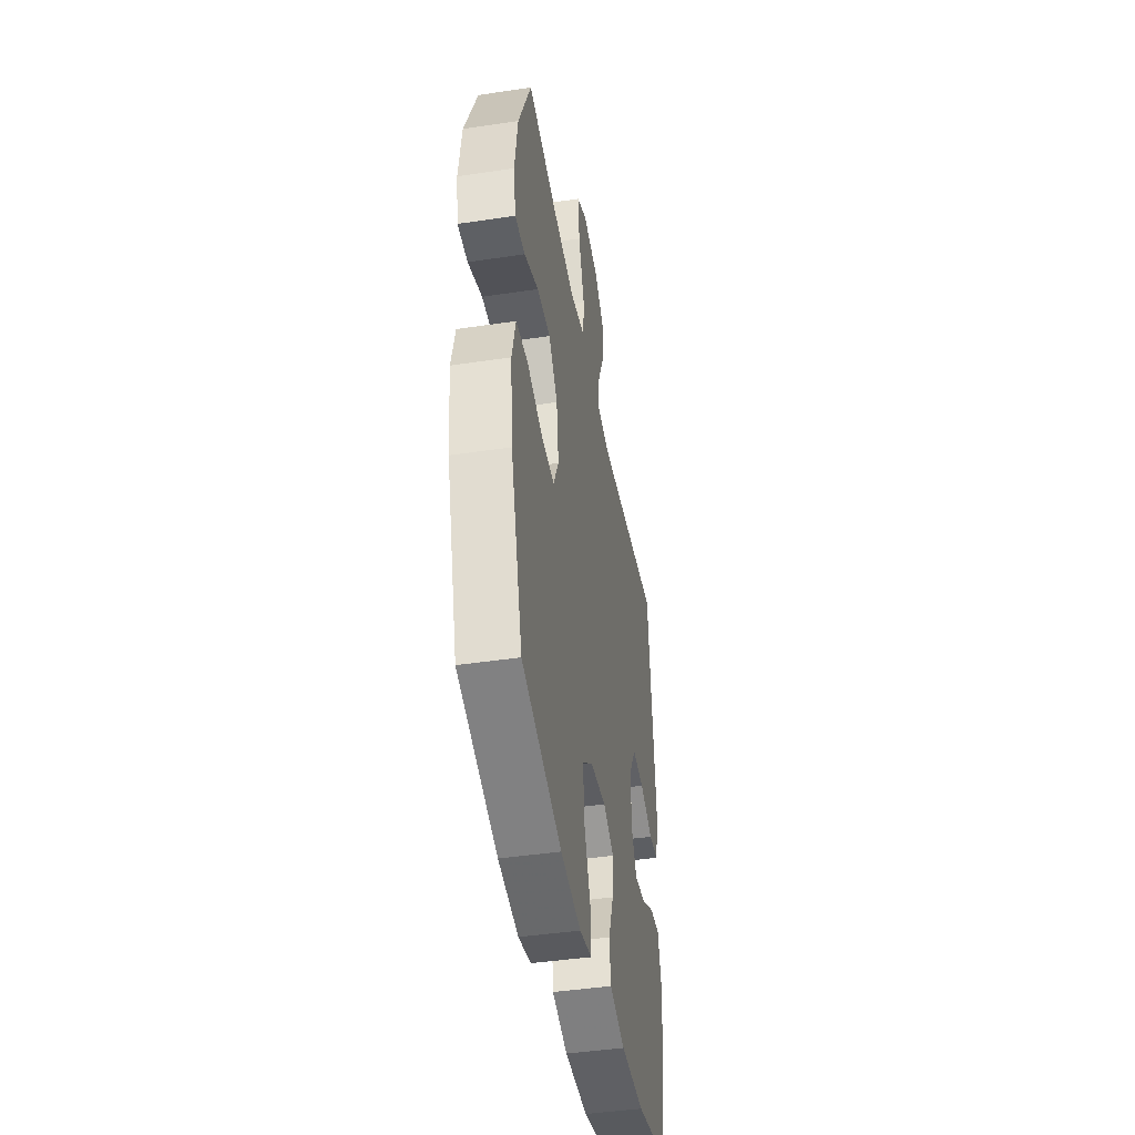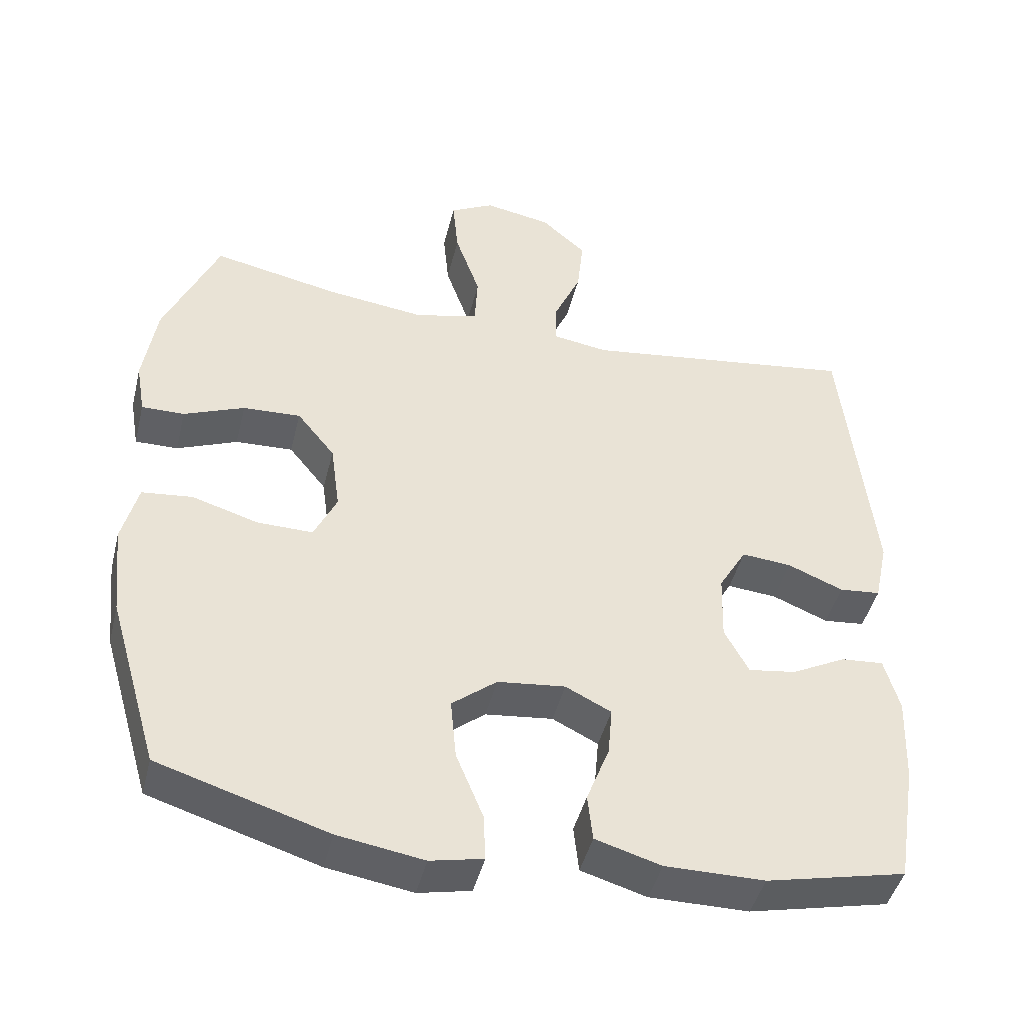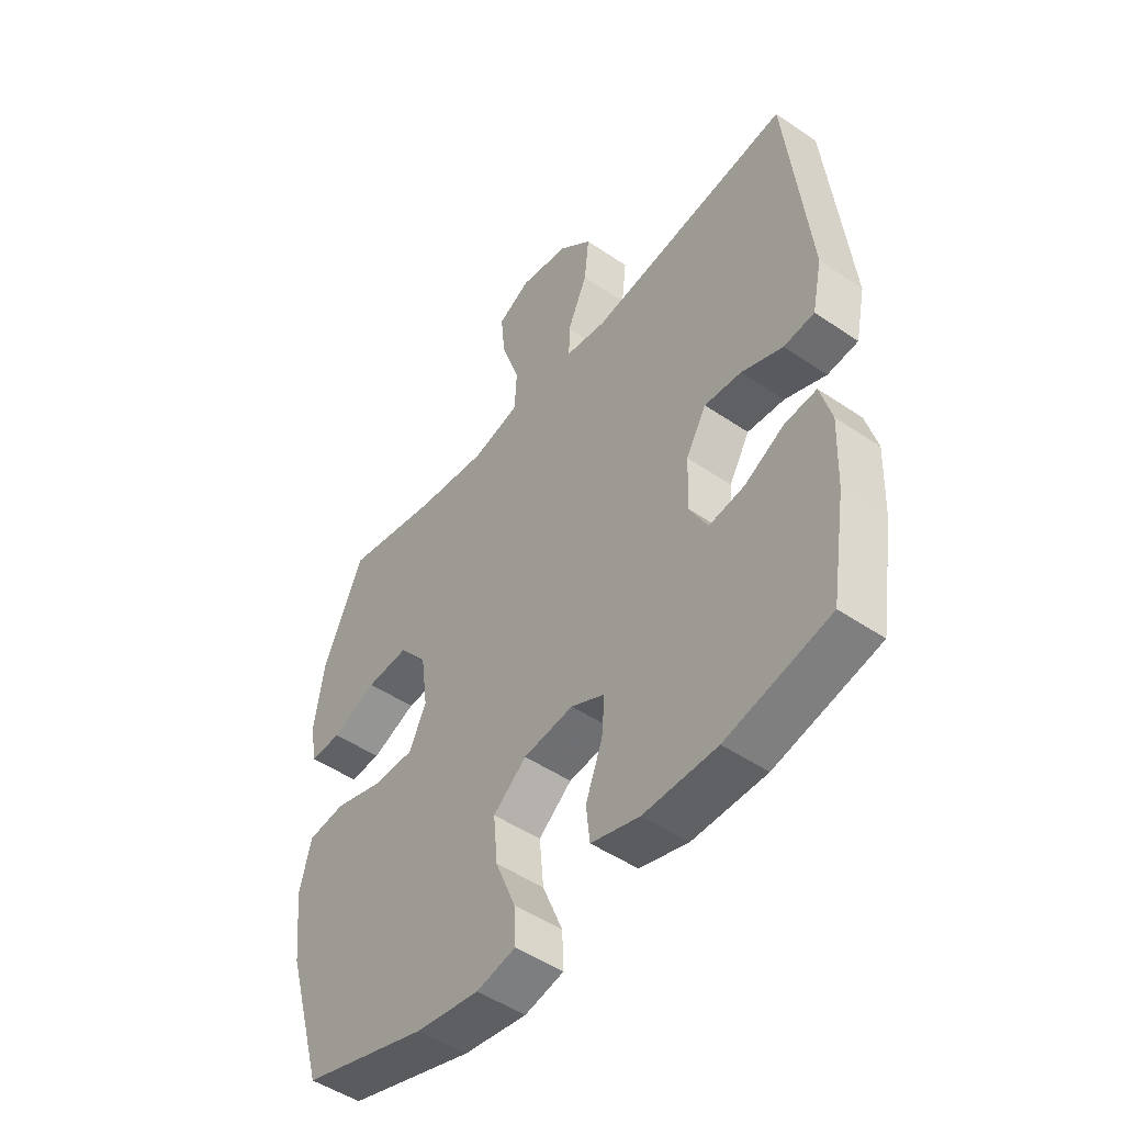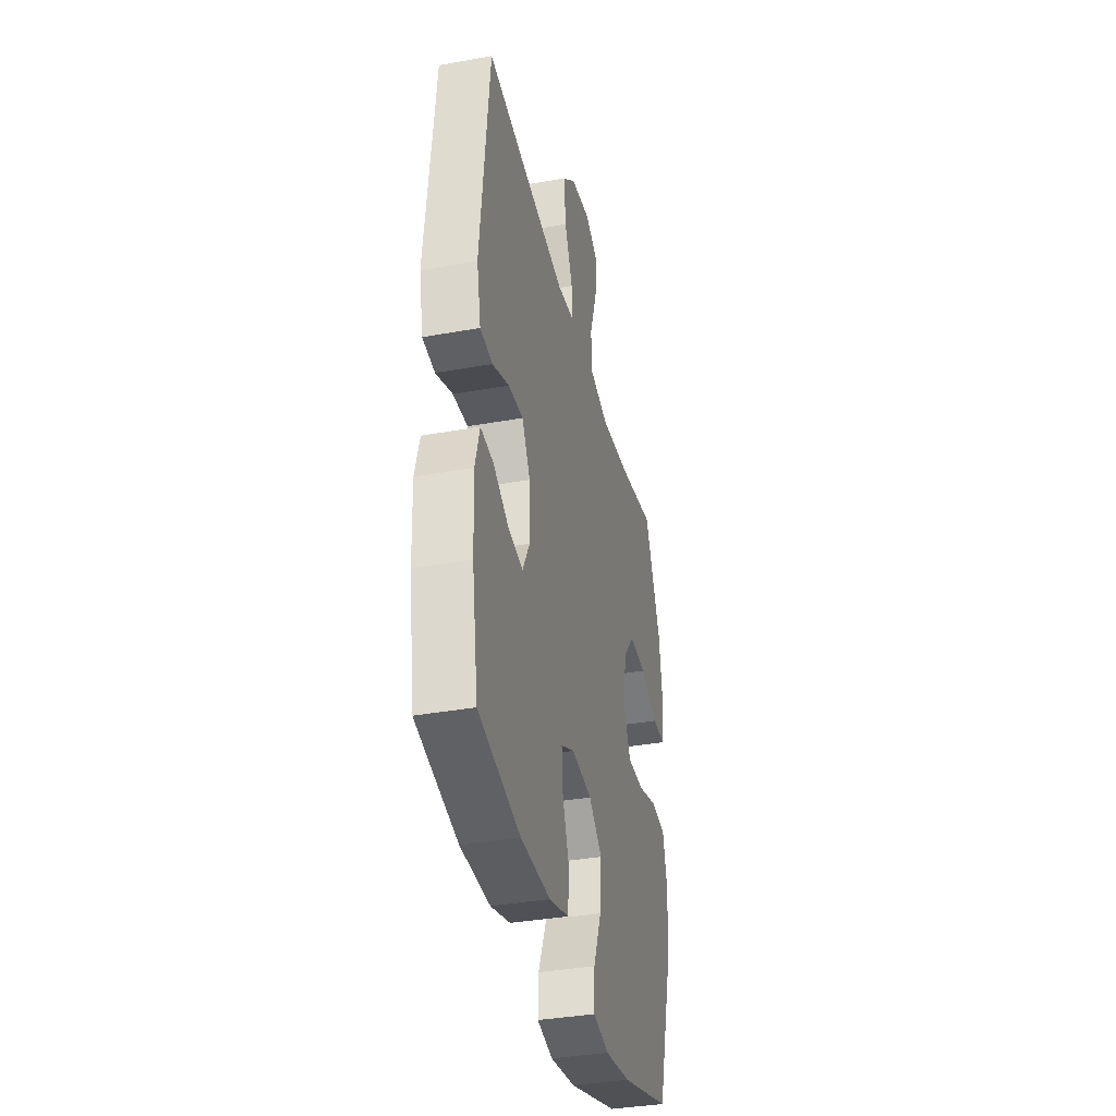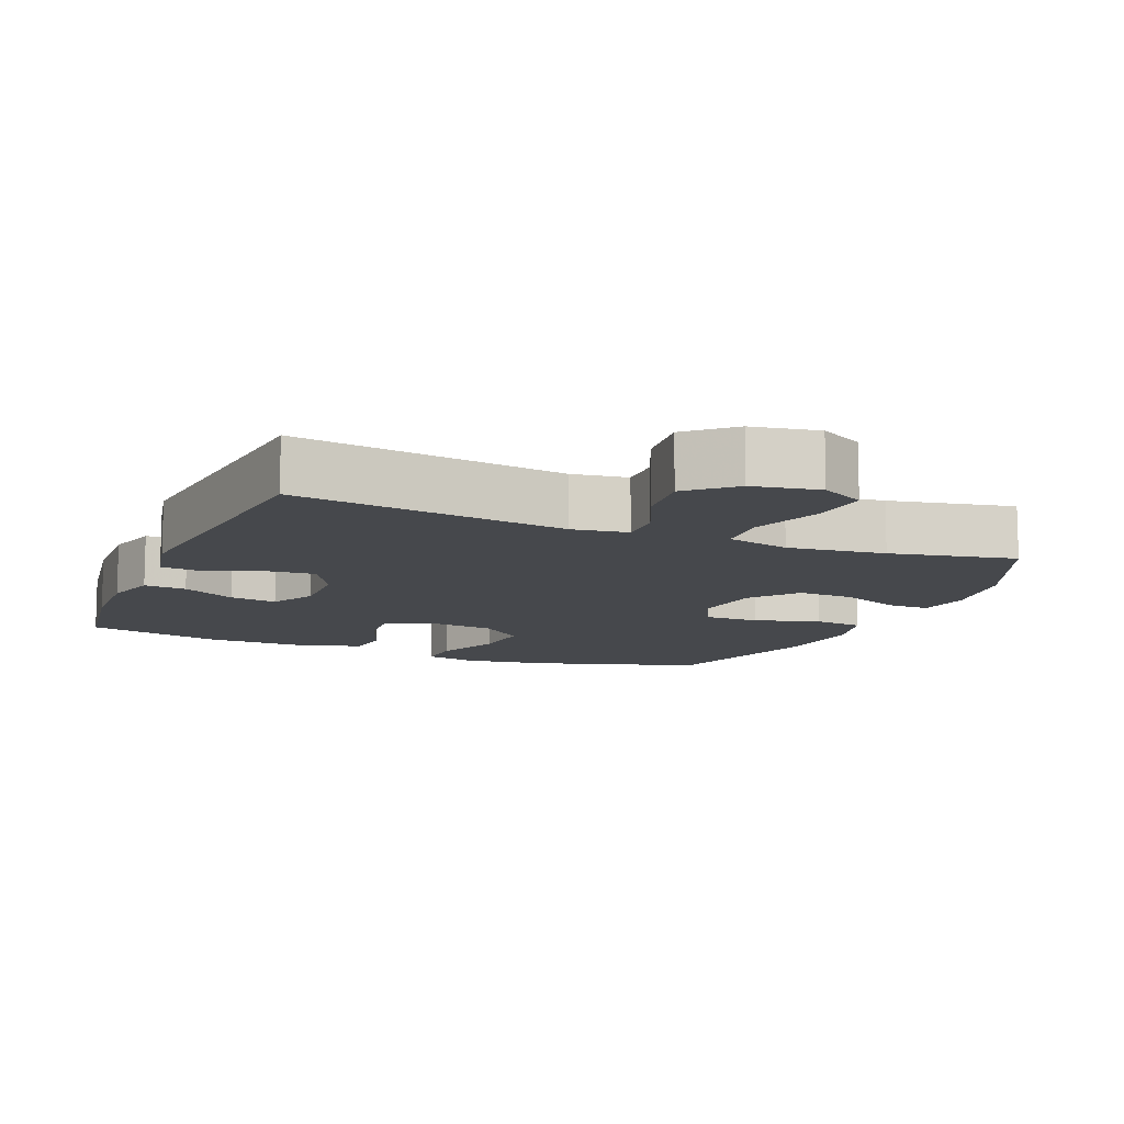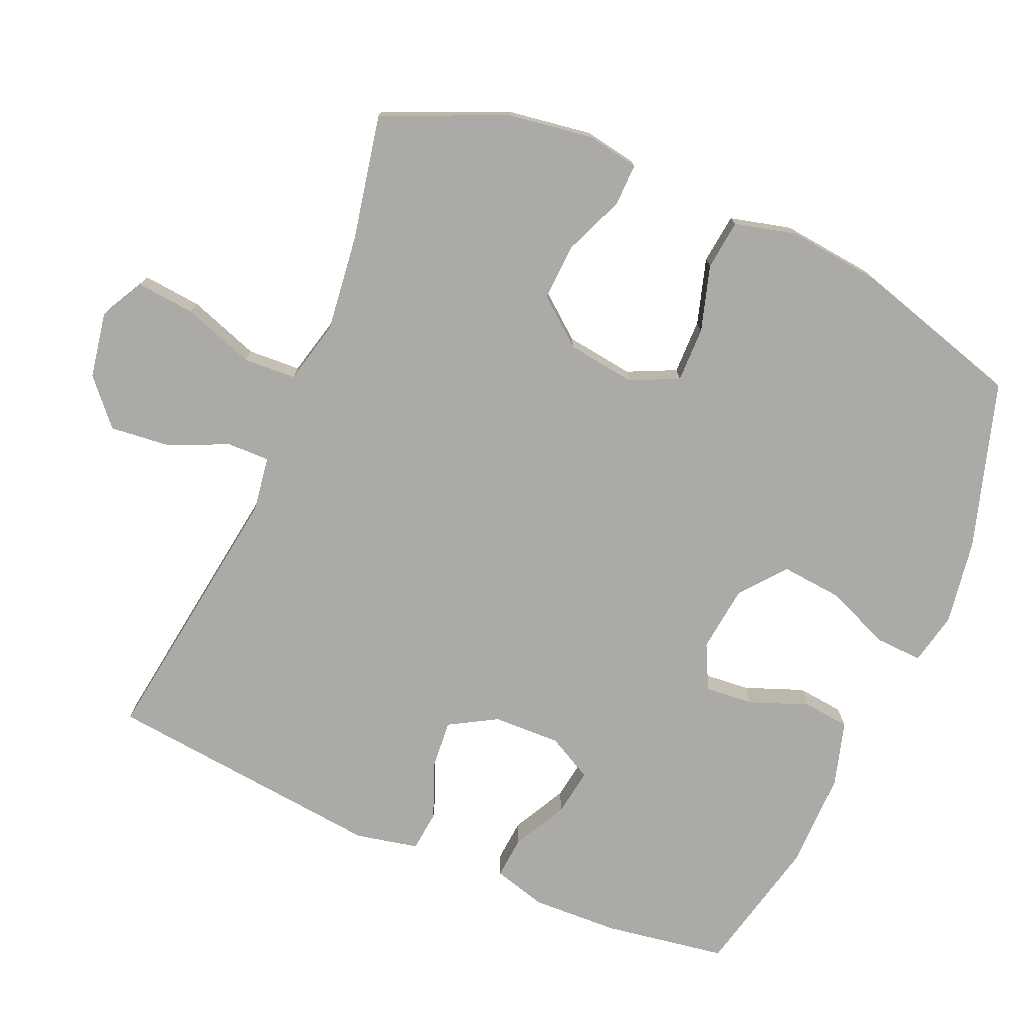
<metadata>
{"format":"obj","ext":"obj","renderer":"f3d","projection":"perspective","resolution":1024,"background":"white","views":[{"elev":-43.9,"azim":100.0,"up":"+Z"},{"elev":-45.0,"azim":166.2,"up":"+Z"},{"elev":-49.1,"azim":-127.1,"up":"+Z"},{"elev":-36.8,"azim":-76.9,"up":"+Z"},{"elev":-11.1,"azim":-22.6,"up":"+Y"},{"elev":-75.8,"azim":66.6,"up":"+Y"}]}
</metadata>
<code>
v -0.5 0.07 -0.5
v -0.528 0.07 -0.327
v -0.533 0.07 -0.204
v -0.512 0.07 -0.128
v -0.452 0.07 -0.133
v -0.376 0.07 -0.173
v -0.309 0.07 -0.183
v -0.275 0.07 -0.119
v -0.278 0.07 -0.023
v -0.317 0.07 0.044
v -0.387 0.07 0.038
v -0.465 0.07 0.006
v -0.523 0.07 0.012
v -0.542 0.07 0.101
v -0.5 0.07 0.5
v -0.115 0.07 0.446
v -0.037 0.07 0.458
v -0.038 0.07 0.518
v -0.076 0.07 0.604
v -0.085 0.07 0.688
v -0.022 0.07 0.744
v 0.072 0.07 0.761
v 0.134 0.07 0.728
v 0.126 0.07 0.645
v 0.091 0.07 0.544
v 0.095 0.07 0.469
v 0.185 0.07 0.447
v 0.323 0.07 0.464
v 0.5 0.07 0.5
v 0.576 0.07 0.325
v 0.594 0.07 0.206
v 0.581 0.07 0.131
v 0.521 0.07 0.132
v 0.436 0.07 0.167
v 0.355 0.07 0.171
v 0.302 0.07 0.105
v 0.289 0.07 0.008
v 0.321 0.07 -0.06
v 0.399 0.07 -0.059
v 0.492 0.07 -0.031
v 0.563 0.07 -0.039
v 0.585 0.07 -0.126
v 0.571 0.07 -0.257
v 0.5 0.07 -0.5
v 0.263 0.07 -0.573
v 0.143 0.07 -0.592
v 0.069 0.07 -0.576
v 0.072 0.07 -0.51
v 0.11 0.07 -0.417
v 0.118 0.07 -0.331
v 0.055 0.07 -0.28
v -0.04 0.07 -0.269
v -0.104 0.07 -0.301
v -0.098 0.07 -0.37
v -0.066 0.07 -0.453
v -0.073 0.07 -0.519
v -0.165 0.07 -0.546
v -0.304 0.07 -0.545
v -0.5 0 -0.5
v -0.528 0 -0.327
v -0.533 0 -0.204
v -0.512 0 -0.128
v -0.452 0 -0.133
v -0.376 0 -0.173
v -0.309 0 -0.183
v -0.275 0 -0.119
v -0.278 0 -0.023
v -0.317 0 0.044
v -0.387 0 0.038
v -0.465 0 0.006
v -0.523 0 0.012
v -0.542 0 0.101
v -0.5 0 0.5
v -0.115 0 0.446
v -0.037 0 0.458
v -0.038 0 0.518
v -0.076 0 0.604
v -0.085 0 0.688
v -0.022 0 0.744
v 0.072 0 0.761
v 0.134 0 0.728
v 0.126 0 0.645
v 0.091 0 0.544
v 0.095 0 0.469
v 0.185 0 0.447
v 0.323 0 0.464
v 0.5 0 0.5
v 0.576 0 0.325
v 0.594 0 0.206
v 0.581 0 0.131
v 0.521 0 0.132
v 0.436 0 0.167
v 0.355 0 0.171
v 0.302 0 0.105
v 0.289 0 0.008
v 0.321 0 -0.06
v 0.399 0 -0.059
v 0.492 0 -0.031
v 0.563 0 -0.039
v 0.585 0 -0.126
v 0.571 0 -0.257
v 0.5 0 -0.5
v 0.263 0 -0.573
v 0.143 0 -0.592
v 0.069 0 -0.576
v 0.072 0 -0.51
v 0.11 0 -0.417
v 0.118 0 -0.331
v 0.055 0 -0.28
v -0.04 0 -0.269
v -0.104 0 -0.301
v -0.098 0 -0.37
v -0.066 0 -0.453
v -0.073 0 -0.519
v -0.165 0 -0.546
v -0.304 0 -0.545
f 4 5 6
f 3 4 6
f 2 3 6
f 1 2 6
f 58 1 6
f 57 58 6
f 56 57 6
f 55 56 6
f 54 55 6
f 53 54 6 7
f 52 53 7 8
f 51 52 8 9
f 47 48 49
f 46 47 49
f 45 46 49
f 44 45 49
f 43 44 49
f 42 43 49
f 41 42 49
f 40 41 49
f 39 40 49
f 38 39 49 50
f 37 38 50 51
f 32 33 34
f 31 32 34
f 30 31 34
f 29 30 34
f 28 29 34
f 27 28 34 35
f 26 27 35 36
f 23 24 25
f 22 23 25
f 21 22 25
f 20 21 25
f 19 20 25
f 18 19 25
f 17 18 25 26
f 51 9 10
f 37 51 10
f 36 37 10
f 26 36 10
f 17 26 10
f 16 17 10
f 14 15 16
f 13 14 16
f 12 13 16
f 11 12 16
f 10 11 16
f 64 63 62
f 64 62 61
f 64 61 60
f 64 60 59
f 64 59 116
f 64 116 115
f 64 115 114
f 64 114 113
f 64 113 112
f 65 64 112 111
f 66 65 111 110
f 67 66 110 109
f 107 106 105
f 107 105 104
f 107 104 103
f 107 103 102
f 107 102 101
f 107 101 100
f 107 100 99
f 107 99 98
f 107 98 97
f 108 107 97 96
f 109 108 96 95
f 92 91 90
f 92 90 89
f 92 89 88
f 92 88 87
f 92 87 86
f 93 92 86 85
f 94 93 85 84
f 83 82 81
f 83 81 80
f 83 80 79
f 83 79 78
f 83 78 77
f 83 77 76
f 84 83 76 75
f 68 67 109
f 68 109 95
f 68 95 94
f 68 94 84
f 68 84 75
f 68 75 74
f 74 73 72
f 74 72 71
f 74 71 70
f 74 70 69
f 74 69 68
f 1 59 60 2
f 2 60 61 3
f 3 61 62 4
f 4 62 63 5
f 5 63 64 6
f 6 64 65 7
f 7 65 66 8
f 8 66 67 9
f 9 67 68 10
f 10 68 69 11
f 11 69 70 12
f 12 70 71 13
f 13 71 72 14
f 14 72 73 15
f 15 73 74 16
f 16 74 75 17
f 17 75 76 18
f 18 76 77 19
f 19 77 78 20
f 20 78 79 21
f 21 79 80 22
f 22 80 81 23
f 23 81 82 24
f 24 82 83 25
f 25 83 84 26
f 26 84 85 27
f 27 85 86 28
f 28 86 87 29
f 29 87 88 30
f 30 88 89 31
f 31 89 90 32
f 32 90 91 33
f 33 91 92 34
f 34 92 93 35
f 35 93 94 36
f 36 94 95 37
f 37 95 96 38
f 38 96 97 39
f 39 97 98 40
f 40 98 99 41
f 41 99 100 42
f 42 100 101 43
f 43 101 102 44
f 44 102 103 45
f 45 103 104 46
f 46 104 105 47
f 47 105 106 48
f 48 106 107 49
f 49 107 108 50
f 50 108 109 51
f 51 109 110 52
f 52 110 111 53
f 53 111 112 54
f 54 112 113 55
f 55 113 114 56
f 56 114 115 57
f 57 115 116 58
f 58 116 59 1

</code>
